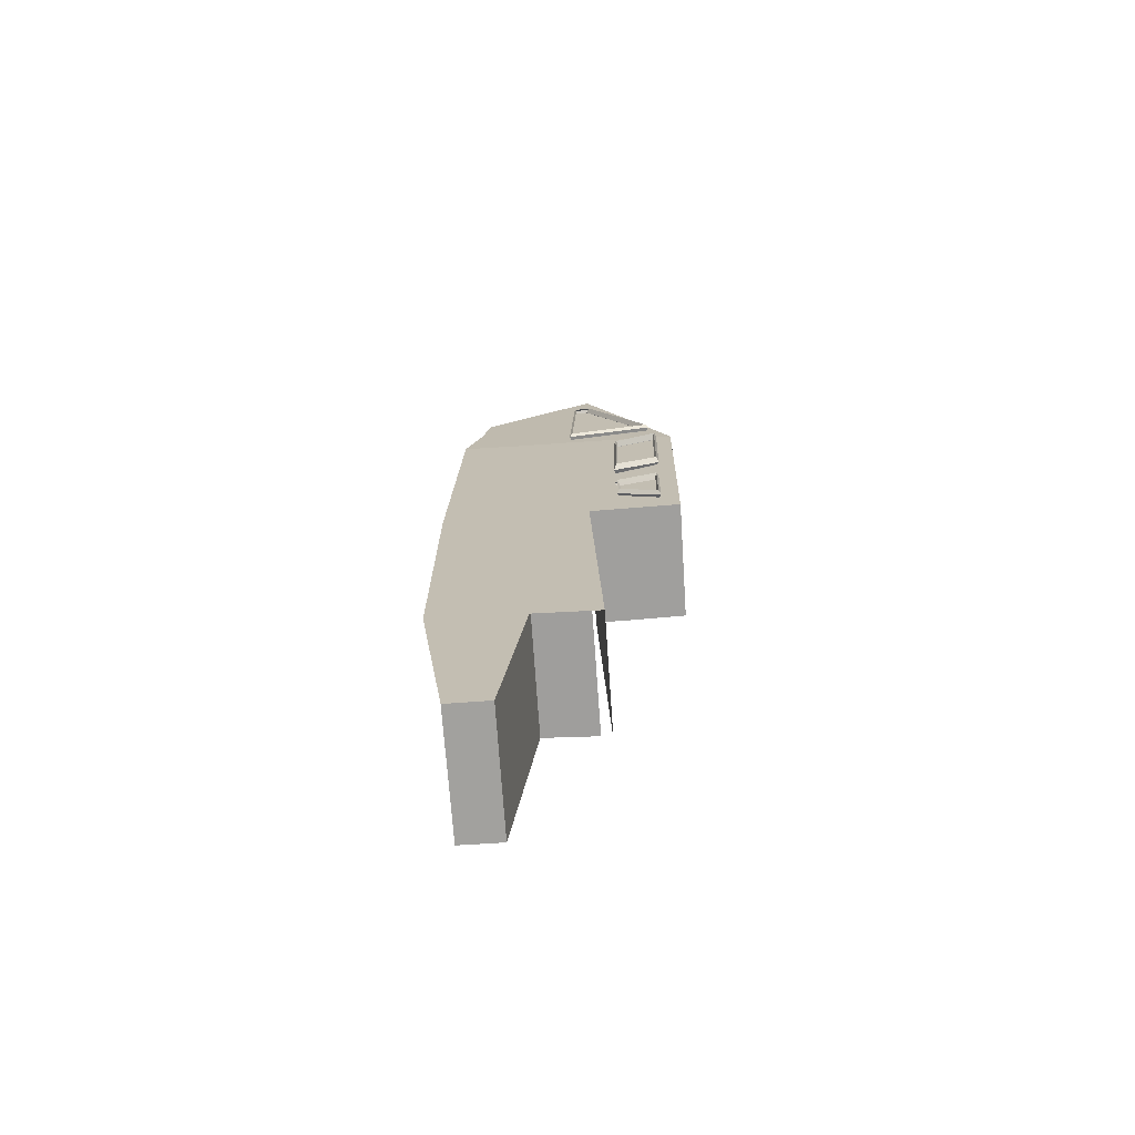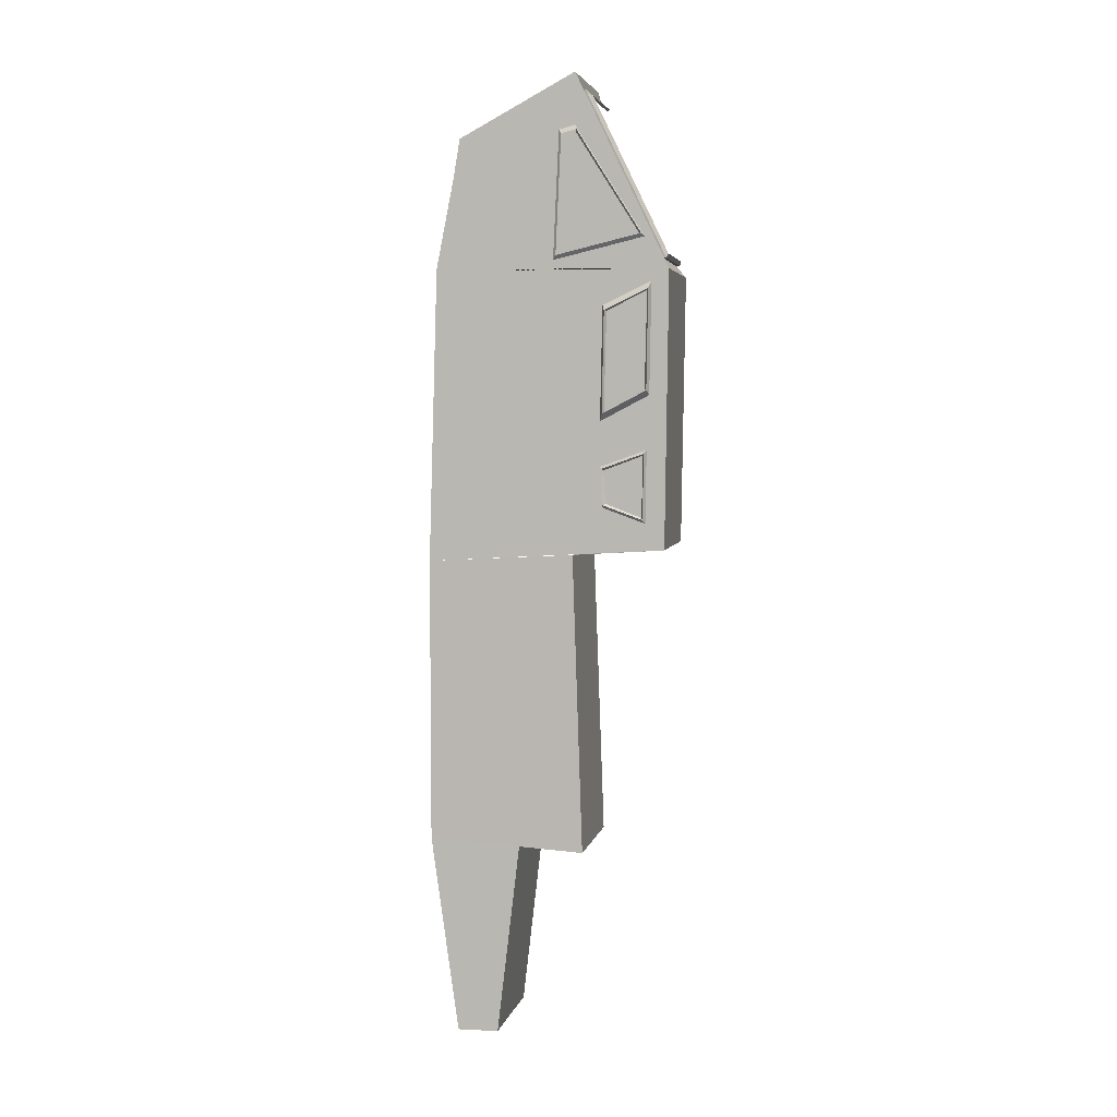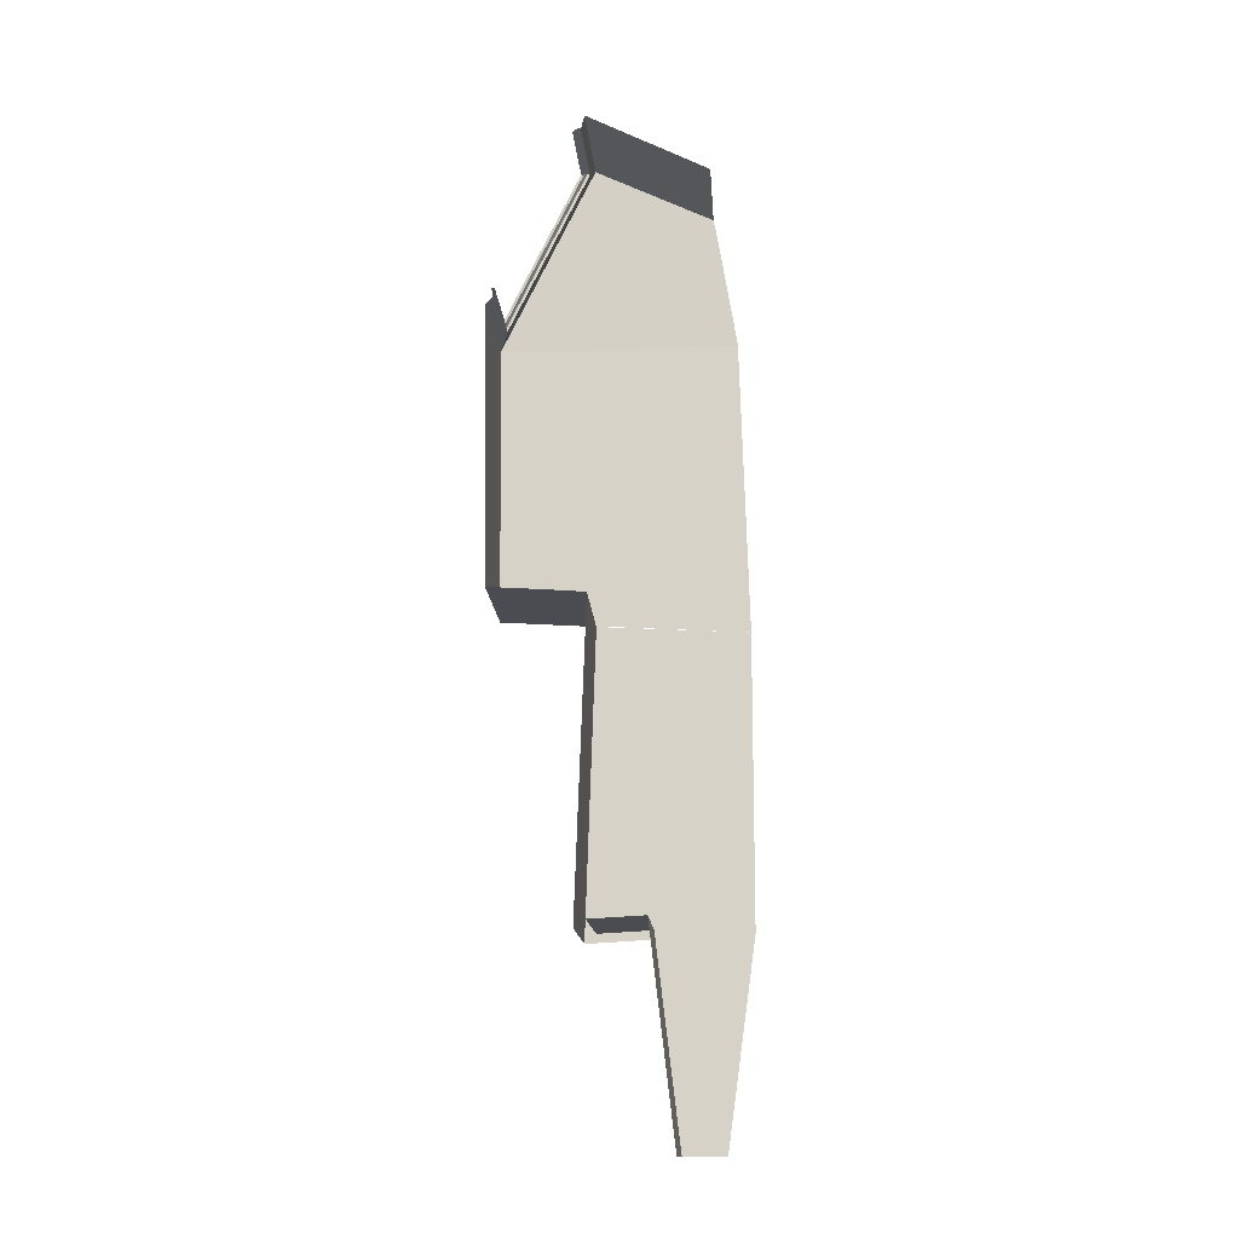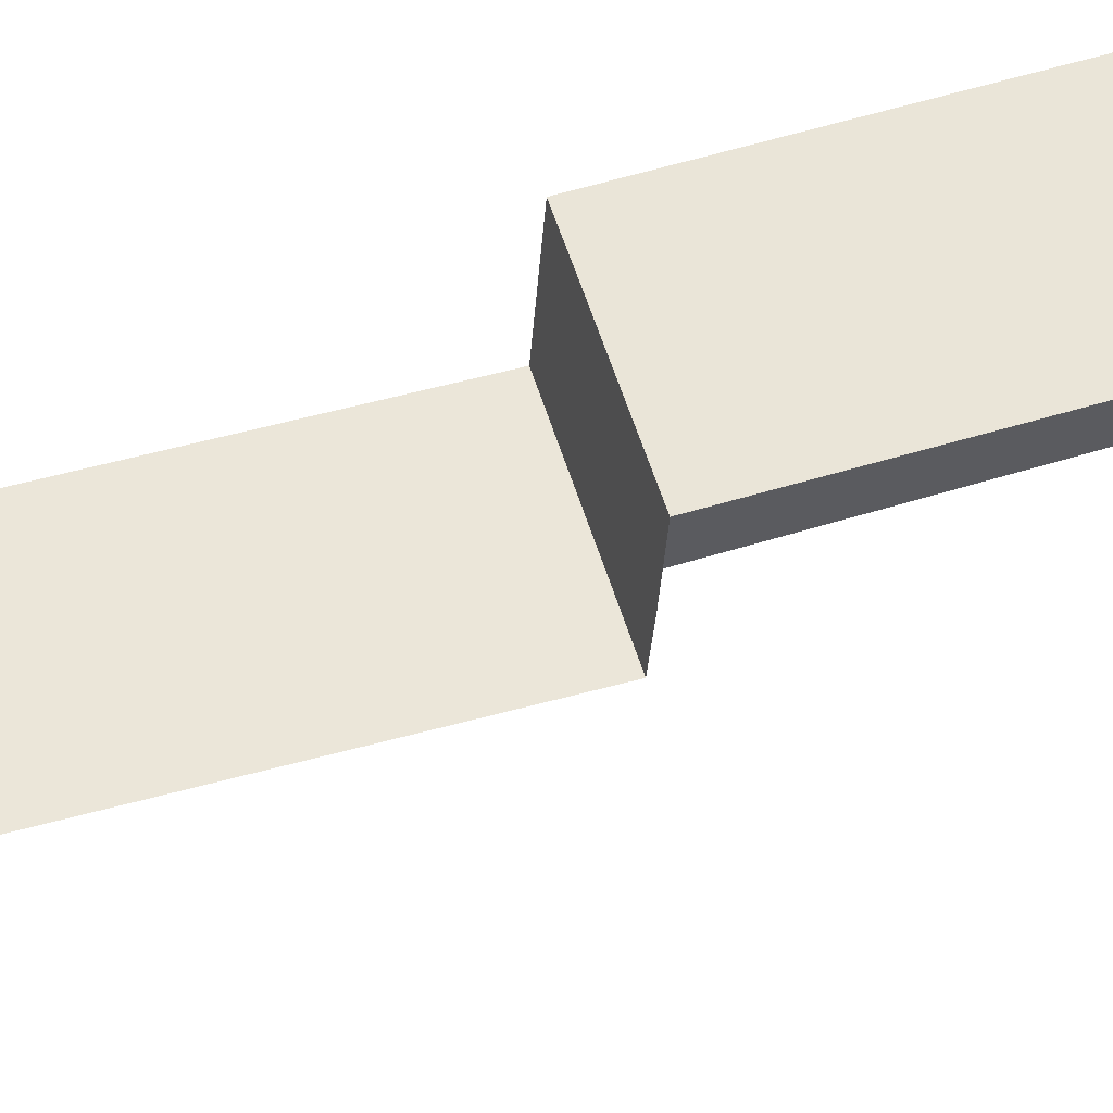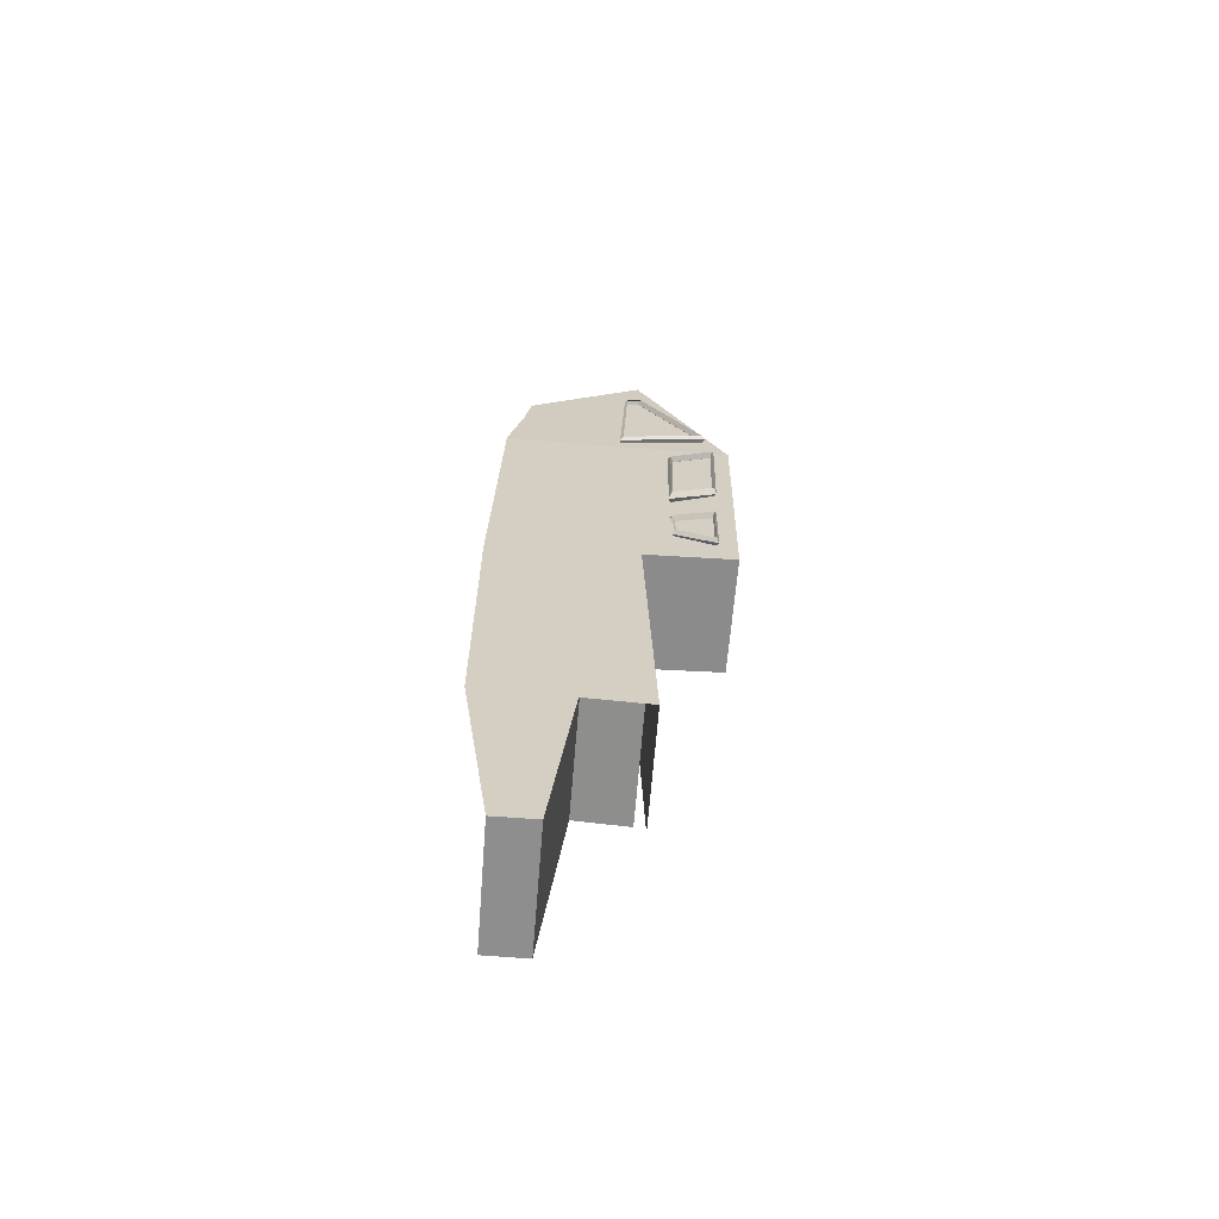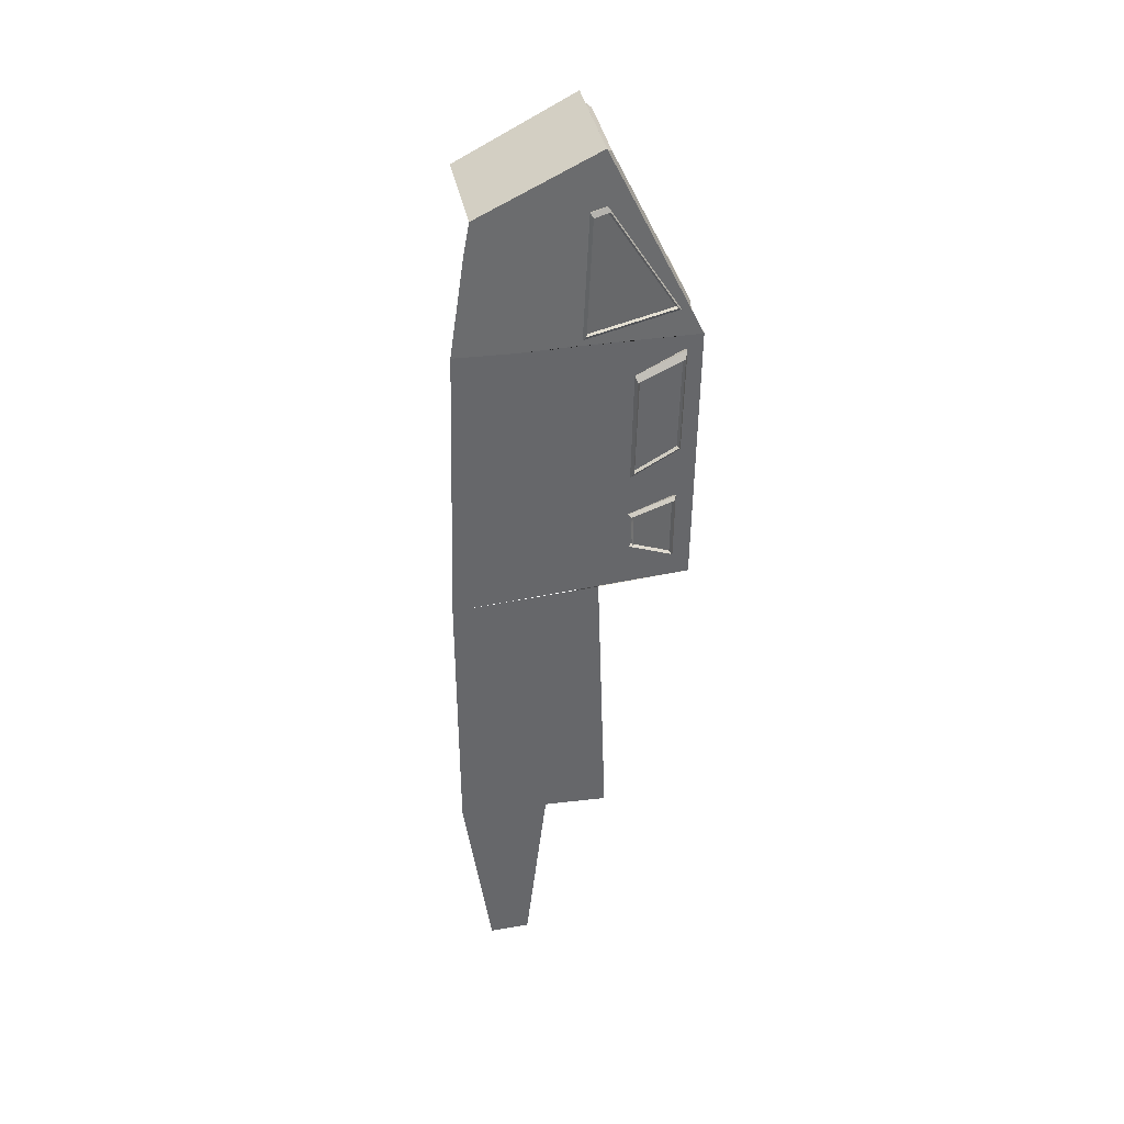
<metadata>
{"format":"obj","ext":"obj","renderer":"f3d","projection":"perspective","resolution":1024,"background":"white","views":[{"elev":-71.8,"azim":93.8,"up":"+Z"},{"elev":4.0,"azim":101.6,"up":"+Z"},{"elev":-14.7,"azim":-86.4,"up":"+Z"},{"elev":58.7,"azim":-106.7,"up":"+Y"},{"elev":-64.9,"azim":85.3,"up":"+Z"},{"elev":38.3,"azim":78.3,"up":"+Z"}]}
</metadata>
<code>
g default
v -0.07406 0.6914 -2.299
v -0.05004 1.001 -2.098
v -0.06827 0.7187 -2.241
v -0.04114 0.7085 -2.251
v -0.08285 0.7056 -1.542
v -0.04993 0.7208 -1.573
v -0.06792 0.9873 -2.091
v -0.1029 0.7016 -2.289
v -0.1025 1.002 -2.12
v -0.1029 0.7196 -1.549
v -0.06827 0.7348 -1.58
v -0.06792 1.003 -1.446
v -0.1025 1.021 -1.398
v -0.04134 1.014 -1.437
v -0.1012 0.7016 -2.289
v -0.1008 1.002 -2.12
v -0.08292 1.017 -2.127
v -0.1012 0.7196 -1.549
v -0.1008 1.021 -1.398
v -0.07422 1.031 -1.389
v -0.07638 0.7279 -2.841
v -0.0778 0.9696 -2.932
v -0.1033 0.7136 -2.855
v -0.1052 0.7016 -2.608
v -0.08035 0.9945 -2.97
v -0.0532 0.9796 -2.946
v -0.07813 0.7189 -2.657
v -0.07814 0.7172 -2.621
v -0.0778 0.9749 -2.524
v -0.05284 0.9851 -2.511
v -0.07999 1.001 -2.486
v -0.08625 0.6996 -2.864
v -0.1034 0.7136 -2.855
v -0.1049 0.9845 -2.957
v -0.06535 0.7022 -2.658
v -0.05927 0.7139 -2.851
v -0.1048 0.9844 -2.957
v -0.1048 0.9904 -2.5
v -0.06048 0.7026 -2.612
v -0.105 0.9905 -2.5
v -0.1053 0.7016 -2.608
v -0.08767 0.687 -2.599
v -0.1053 0.7036 -2.649
v -0.1653 -0.2754 -0.4249
v -0.114 0.515 -0.02292
v -0.9076 0.527 -0.02549
v -0.9076 -0.2693 -0.4269
v -0.9069 0.5505 -0.1203
v -0.2713 0.5402 -0.1224
v -0.1113 0.6313 -0.258
v -0.2723 0.6555 -0.3601
v -0.108 1.141 -1.306
v -0.2695 1.077 -1.227
v -0.2705 0.5544 -0.1104
v -0.9076 0.5673 -0.1106
v -0.3273 0.595 -0.1442
v -0.9076 0.6039 -0.1428
v -0.3351 0.5787 -0.1547
v -0.9069 0.5892 -0.1556
v -0.2648 1.098 -1.224
v -0.3234 1.104 -1.191
v -0.305 1.098 -1.224
v -0.3617 1.104 -1.192
v -0.9072 1.099 -1.226
v -0.9073 1.105 -1.194
v -0.9076 1.085 -1.196
v -0.3729 1.084 -1.194
v -0.3296 1.084 -1.194
v -0.3273 0.6025 -0.1596
v -0.3324 0.5859 -0.1703
v -0.3705 1.077 -1.227
v -0.9076 1.079 -1.229
v -0.3098 1.077 -1.227
v -0.4253 1.141 -1.306
v -0.9076 1.143 -1.308
v -0.1683 -0.2973 -0.5464
v -0.1087 0.3616 -1.298
v -0.1691 -0.3092 -0.6158
v -0.1092 -0.0295 -1.302
v -0.1712 -0.3177 -0.666
v -0.1098 -0.4235 -1.289
v -0.3214 1.116 -3.141
v -0.9076 1.115 -3.131
v -0.1076 1.116 -3.146
v -0.1079 -0.4803 -3.236
v -0.1044 0.5015 -3.184
v -0.9044 0.5001 -3.172
v -0.9076 0.7555 -3.154
v -0.1035 0.5695 -5.185
v -0.9076 0.5717 -5.178
v -0.1079 -0.4771 -5.127
v -0.1102 0.1417 -5.105
v -0.1079 -0.01711 -6.443
v -0.9076 -0.01525 -6.446
v -0.9042 0.1423 -5.105
v -0.9076 0.5 -5.125
v -0.1102 0.4965 -5.125
v -0.1079 -0.292 -6.446
v -0.9068 -0.2873 -6.446
v -0.0789 0.3756 -1.243
v -0.08543 0.9481 -1.08
v -0.08289 0.4146 -0.3984
v -0.0779 0.9837 -1.1
v -0.06045 0.9631 -1.08
v -0.08448 0.5211 -0.3694
v -0.1042 0.9687 -1.1
v -0.1033 0.3819 -1.237
v -0.1029 0.9686 -1.1
v -0.08583 0.4025 -1.207
v -0.06142 0.3962 -1.213
v -0.1052 0.4226 -0.4033
v -0.1051 0.512 -0.3816
v -0.06687 0.5326 -0.3994
v -0.08754 0.5235 -0.4116
v -0.06528 0.4323 -0.4268
v -0.1046 0.3819 -1.237
v -0.1064 0.5121 -0.3817
v -0.1065 0.4226 -0.4034
f 17 1 15 16
f 3 4 2 7
f 15 1 5 18
f 6 4 3 11
f 10 8 9 13
f 12 7 2 14
f 6 11 12 14
f 19 18 5 20
f 15 16 9 8
f 1 17 2 4
f 18 15 8 10
f 5 1 4 6
f 16 19 13 9
f 17 20 14 2
f 19 18 10 13
f 20 5 6 14
f 32 33 34 25
f 22 21 36 26
f 35 36 21 27
f 24 23 37 38
f 35 27 28 39
f 25 34 40 31
f 29 22 26 30
f 40 41 42 31
f 39 28 29 30
f 23 33 34 37
f 32 25 26 36
f 40 41 24 38
f 25 31 30 26
f 31 42 39 30
f 24 41 43 33 23
f 44 45 46 47
f 49 48 46 45
f 49 45 50 51
f 53 51 50 52
f 48 49 54 55
f 55 54 56 57
f 57 56 58 59
f 61 56 54 60
f 61 60 62 63
f 65 63 62 64
f 63 65 66 67
f 63 67 68 61
f 58 56 69 70
f 70 69 61 68
f 60 54 49 53
f 64 62 71 72
f 71 62 60 73
f 60 53 73
f 72 71 74 75
f 74 71 53 52
f 79 77 52 50 45 44 76 78 80 81
f 82 83 75 74 52 84
f 79 81 85 84 52 77
f 82 84 86 87 88 83
f 87 86 89 90
f 89 86 85 91
f 95 92 93 94
f 92 95 96 97
f 93 92 91 98
f 94 93 98 99
f 100 107 108 103
f 101 109 110 104
f 107 100 102 111
f 105 103 108 112
f 101 104 113 114
f 112 111 102 105
f 105 102 115 113
f 107 108 106 116
f 100 103 104 110
f 102 100 110 115
f 116 106 117 118
f 108 112 117 106
f 103 105 113 104

</code>
